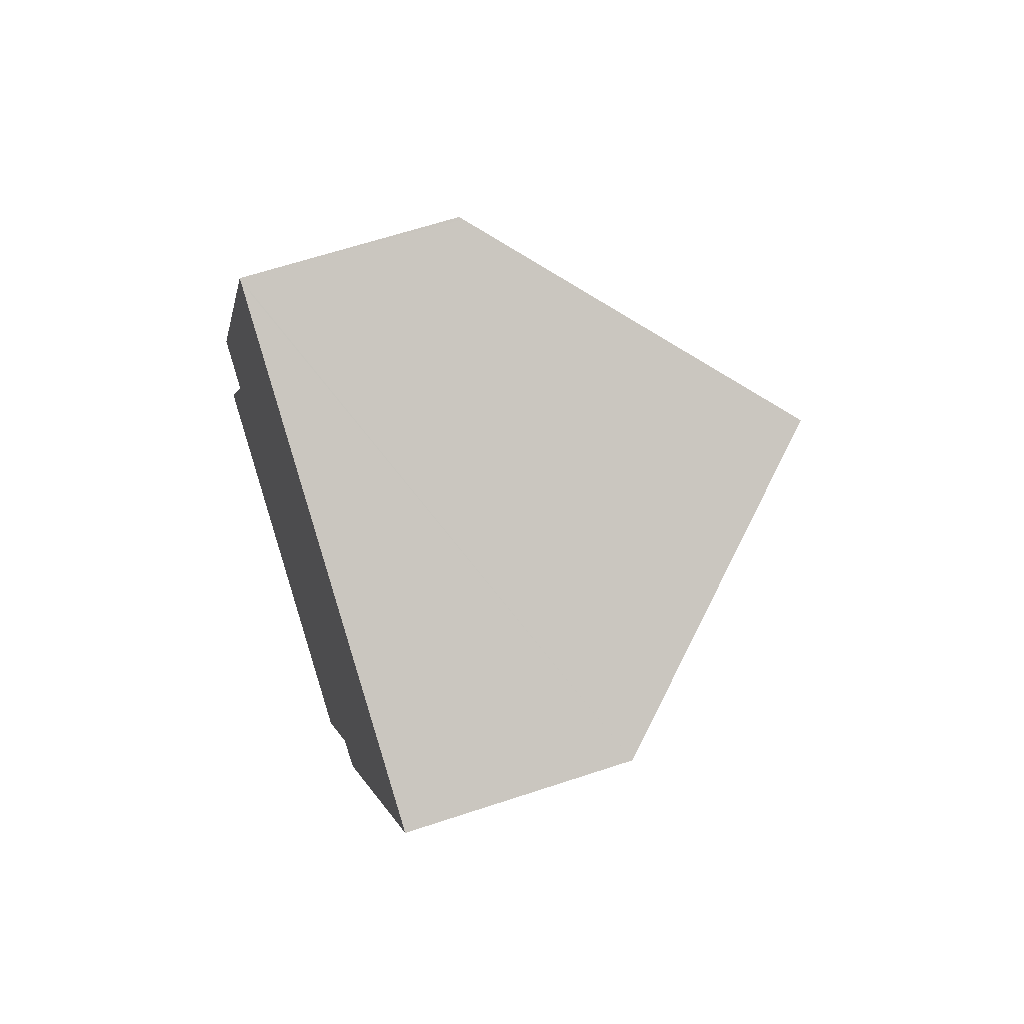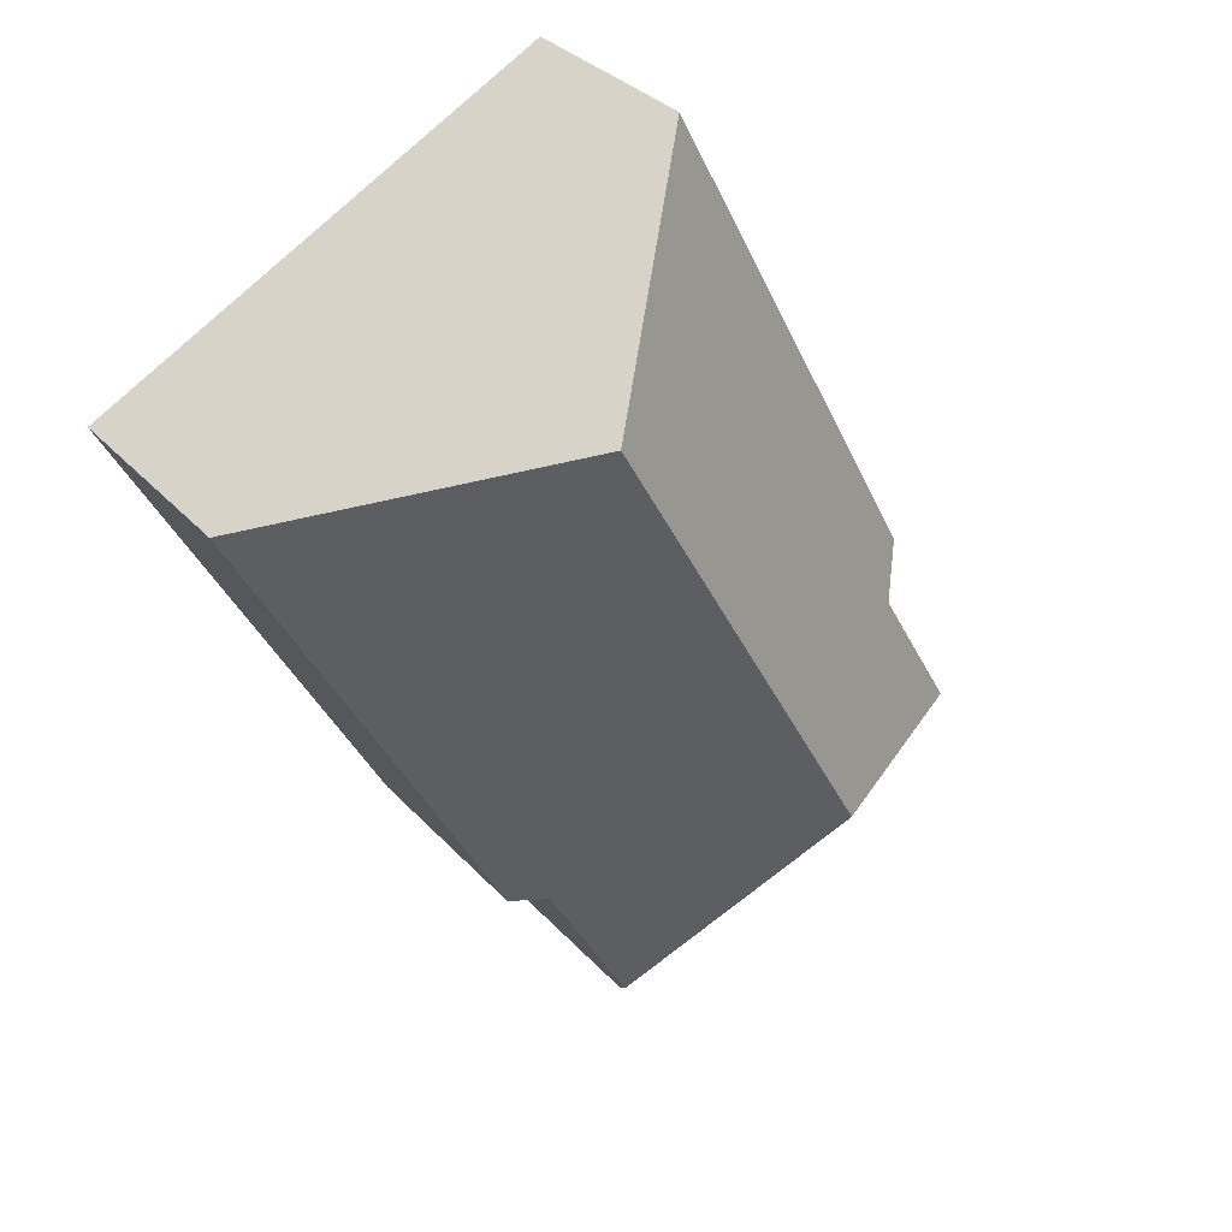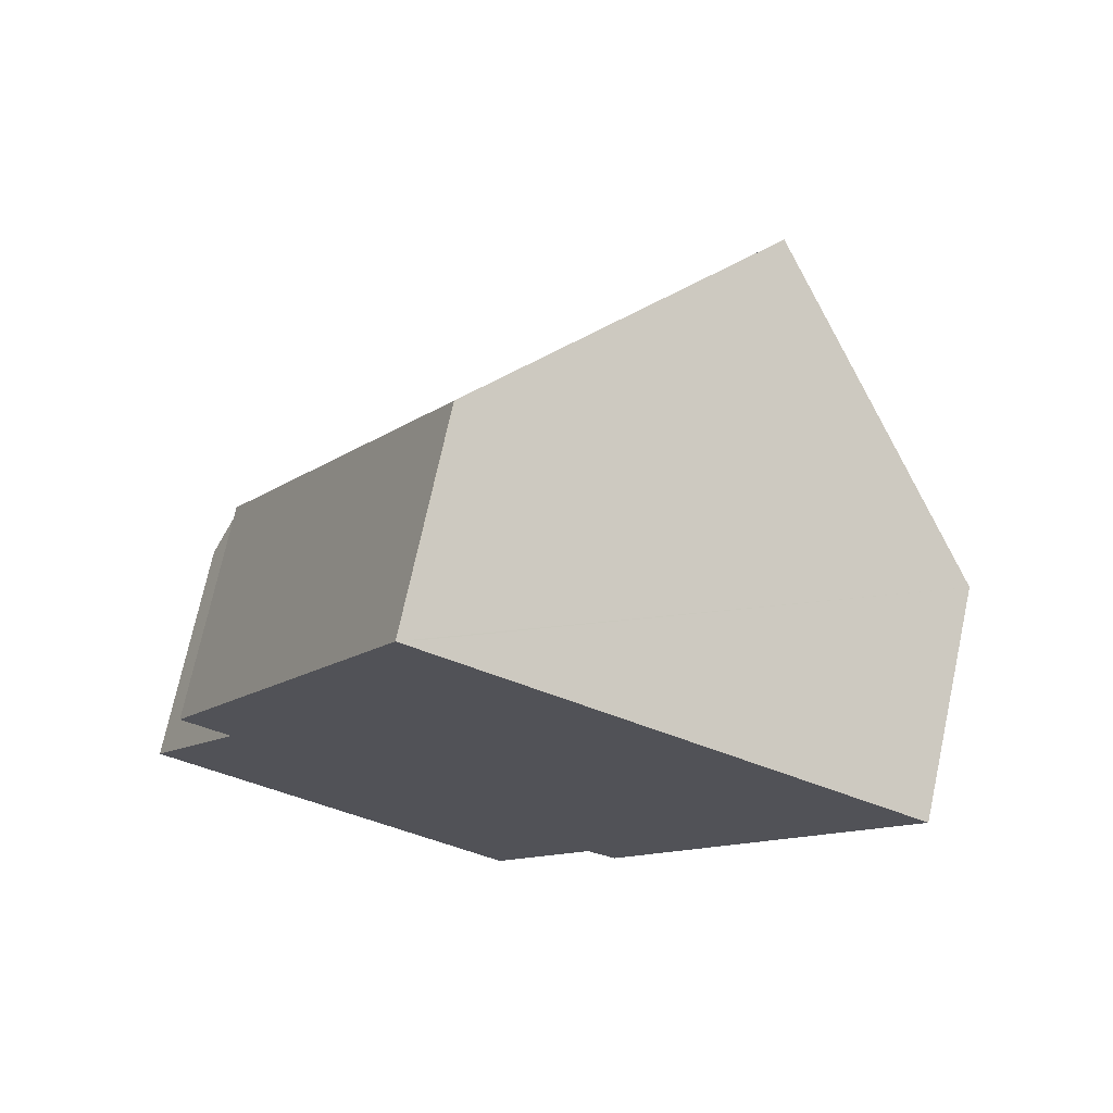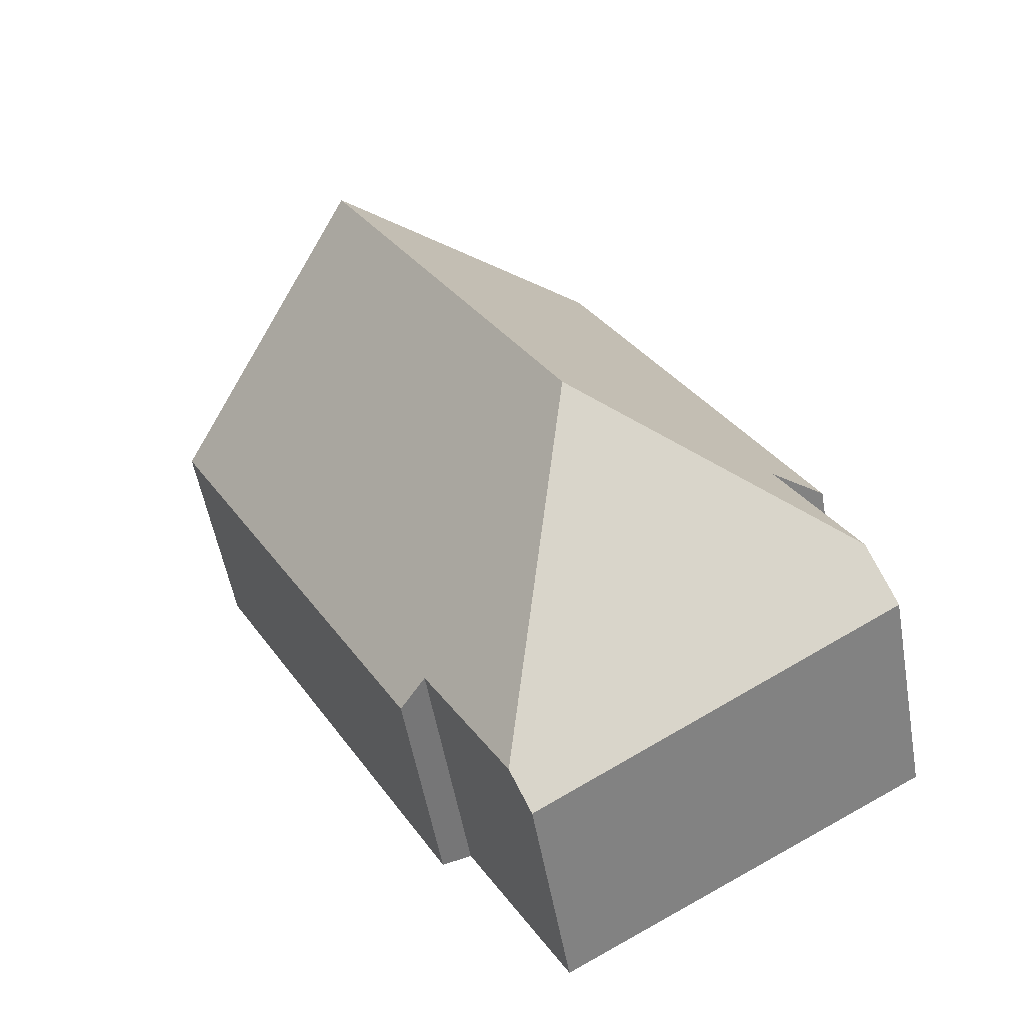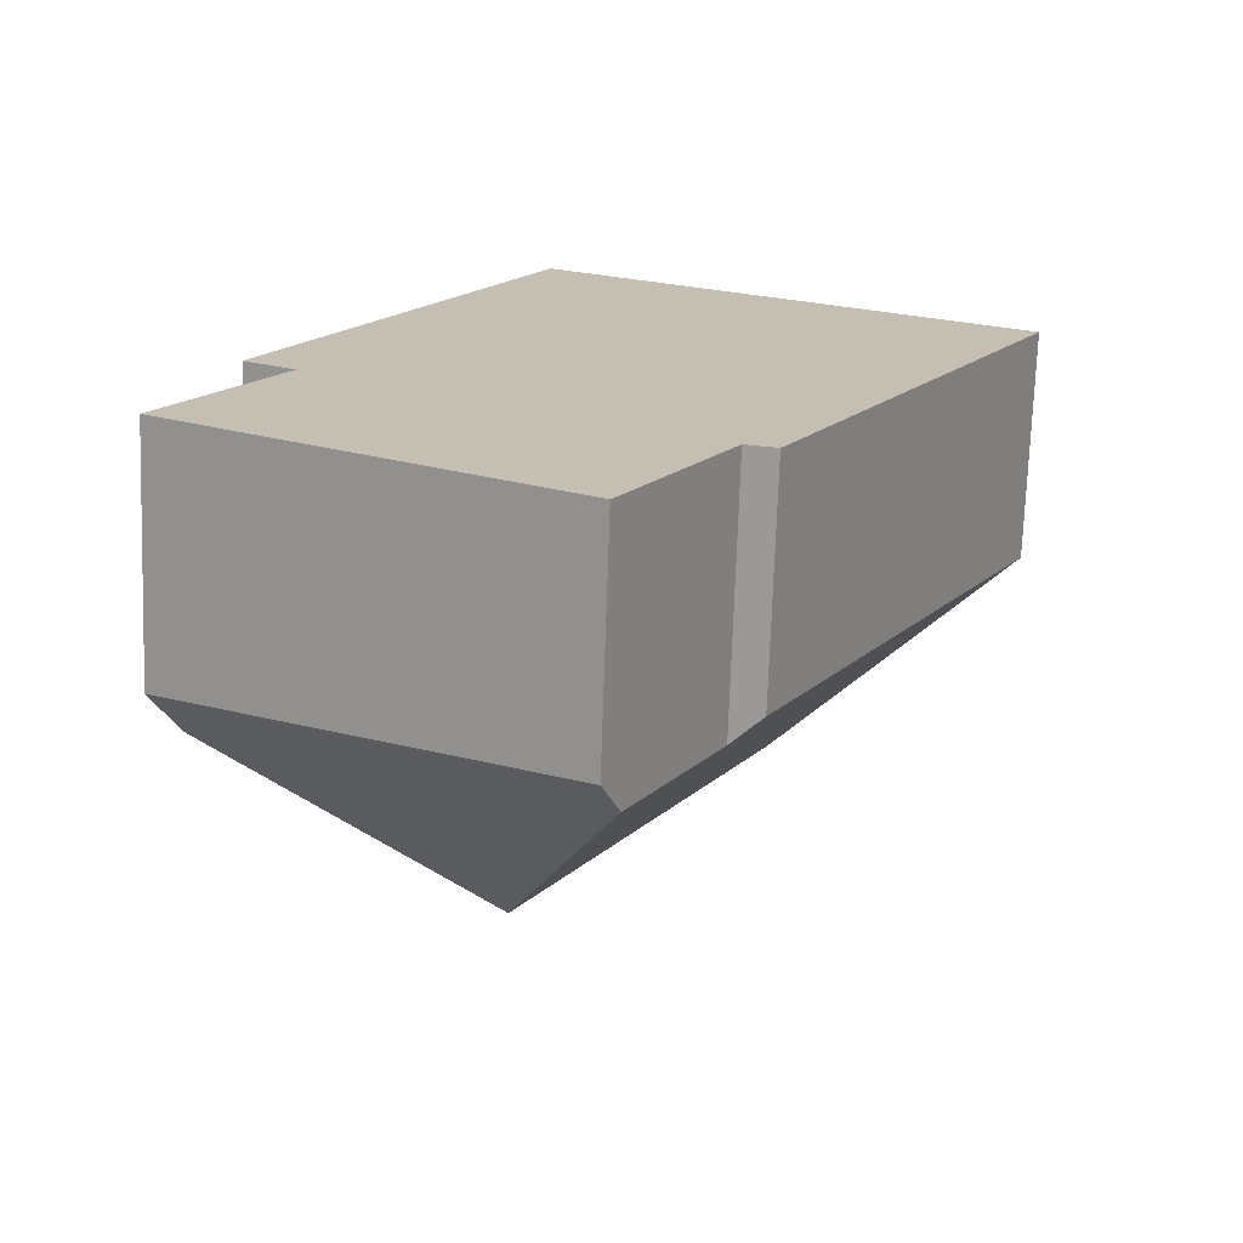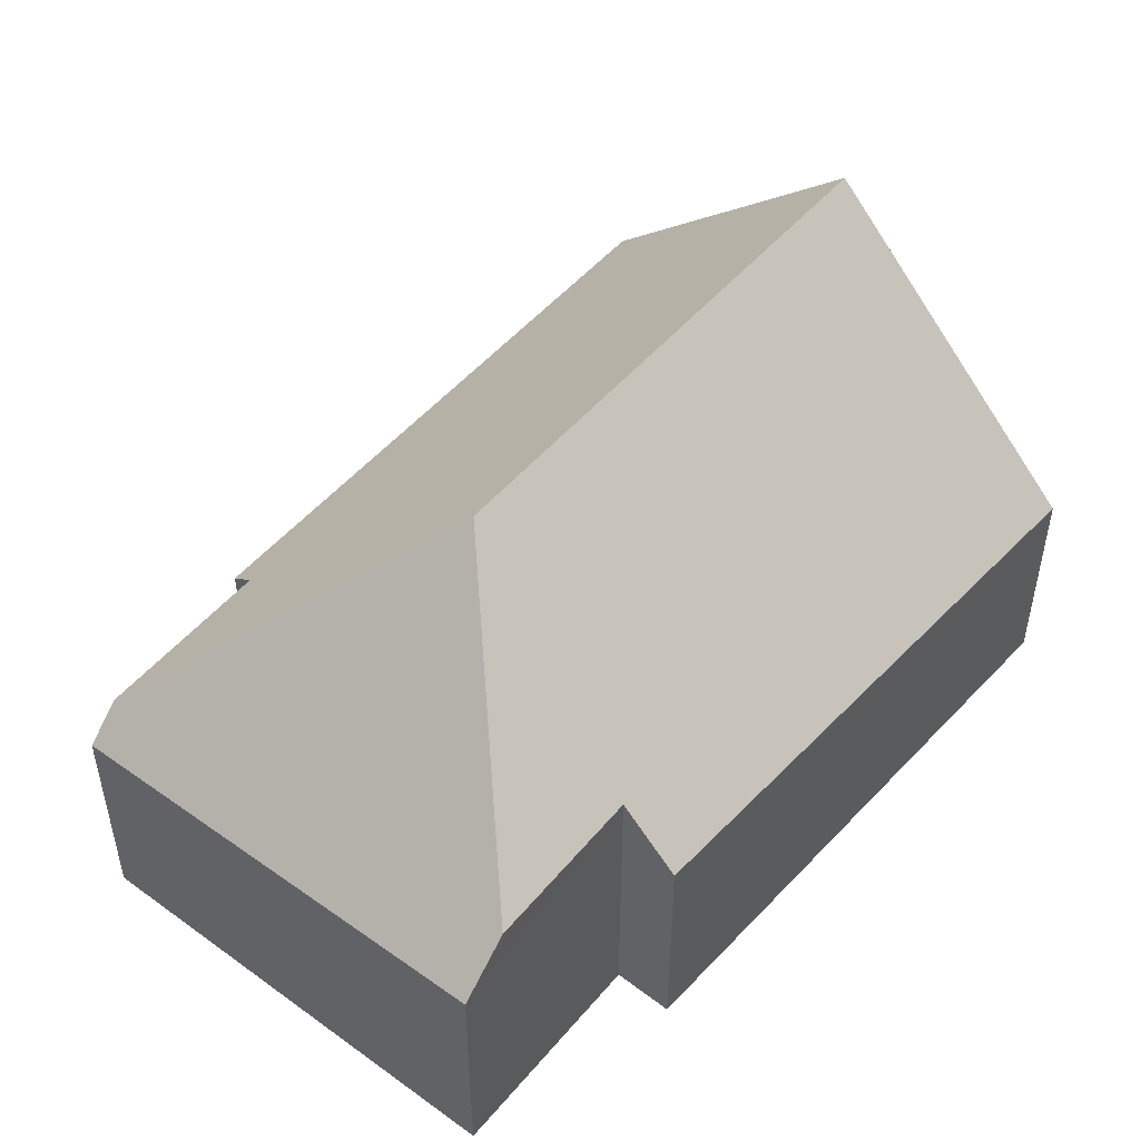
<metadata>
{"format":"obj","ext":"obj","renderer":"f3d","projection":"perspective","resolution":1024,"background":"white","views":[{"elev":62.5,"azim":71.3,"up":"+Z"},{"elev":32.9,"azim":145.2,"up":"+Z"},{"elev":72.9,"azim":12.2,"up":"+Z"},{"elev":-53.9,"azim":-170.0,"up":"+Z"},{"elev":-72.6,"azim":-2.0,"up":"+Z"},{"elev":51.6,"azim":-111.6,"up":"+Y"}]}
</metadata>
<code>
v  6.793 2.979 -0.56
v  7.38 6.345 7.798
v  10.47 3.005 6.163
v  3.999 6.345 1.674
v  6.393 3.364 -0.451
v  5.242 3.385 -2.49
v  0 3.149 1.928e-16
v  5.018 2.951 -2.886
v  0.33 3.785 0.579
v  4.173 2.884 9.492
v  3.589 2.884 8.434
v  4.138 2.845 9.511
v  0.722 3.083 2.808
v  1.393 3.814 2.44
v  0 0 0
v  5.018 1.767e-16 -2.886
v  1.393 -1.494e-16 2.44
v  0.722 -1.719e-16 2.808
v  6.393 2.762e-17 -0.451
v  6.793 3.429e-17 -0.56
v  0.33 -3.545e-17 0.579
v  3.589 -5.164e-16 8.434
v  4.138 -5.824e-16 9.511
v  4.173 -5.812e-16 9.492
v  7.38 -4.775e-16 7.798
v  10.47 -3.774e-16 6.163
v  5.242 1.525e-16 -2.49
g defaultobject
f 1 2 3
f 2 1 4
f 4 1 5
f 4 5 6
f 7 6 8
f 6 7 4
f 4 7 9
f 10 11 12
f 11 10 2
f 11 2 13
f 13 2 4
f 13 4 14
f 14 4 9
f 8 15 7
f 15 8 16
f 17 13 14
f 13 17 18
f 1 19 5
f 19 1 20
f 7 14 9
f 14 7 17
f 17 7 15
f 17 15 21
f 18 11 13
f 11 18 22
f 11 22 12
f 12 22 23
f 23 10 12
f 10 23 2
f 2 23 3
f 3 23 24
f 3 24 25
f 3 25 26
f 26 1 3
f 1 26 20
f 5 8 6
f 8 5 16
f 16 5 27
f 27 5 19
f 22 24 23
f 24 22 25
f 25 22 26
f 26 22 20
f 20 22 17
f 17 22 18
f 20 17 19
f 19 17 21
f 19 21 27
f 27 21 15
f 27 15 16

</code>
